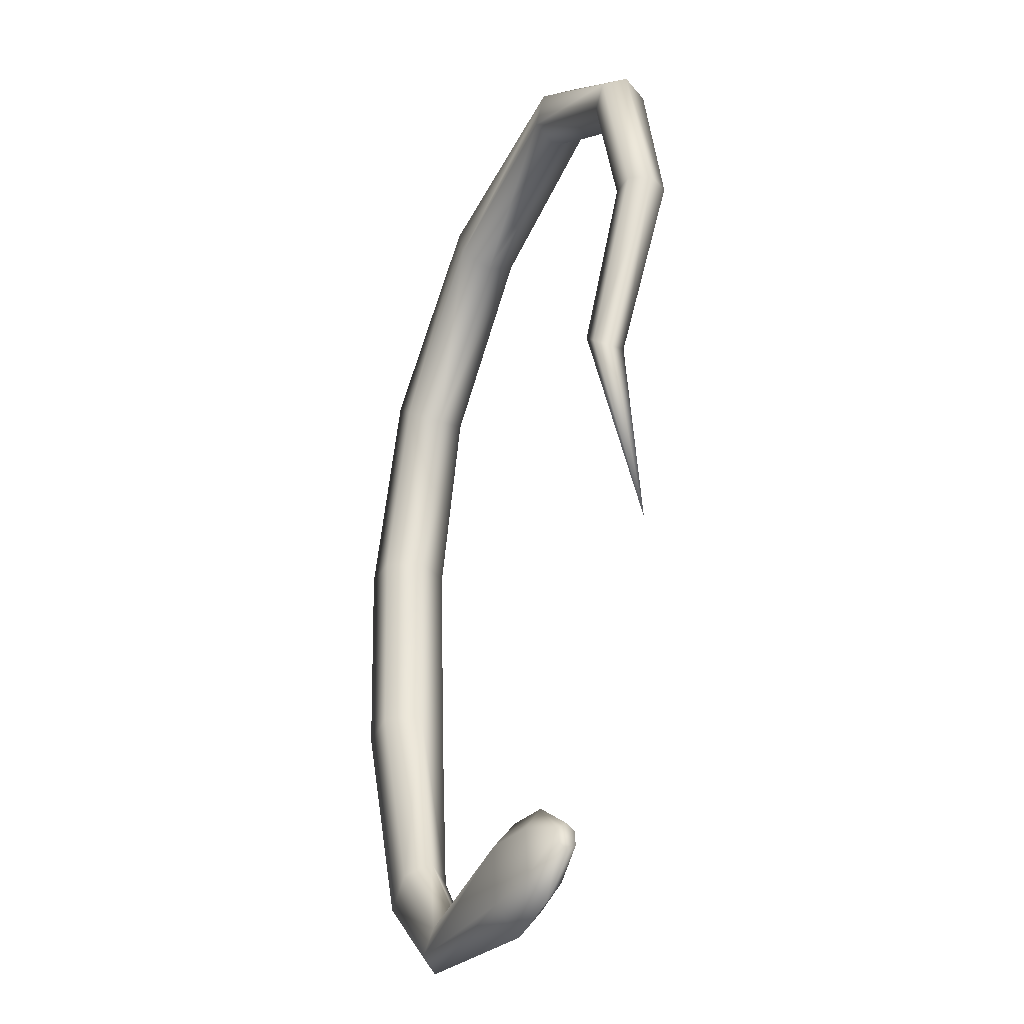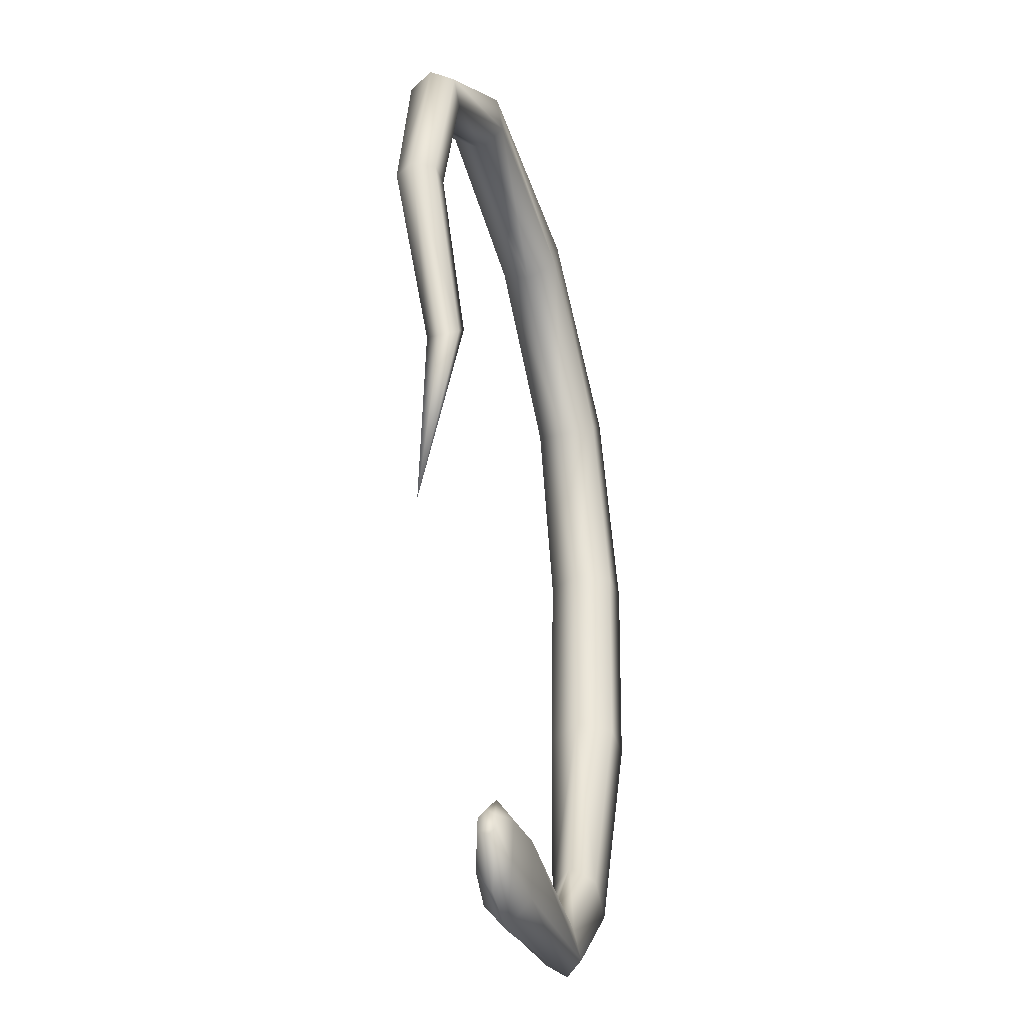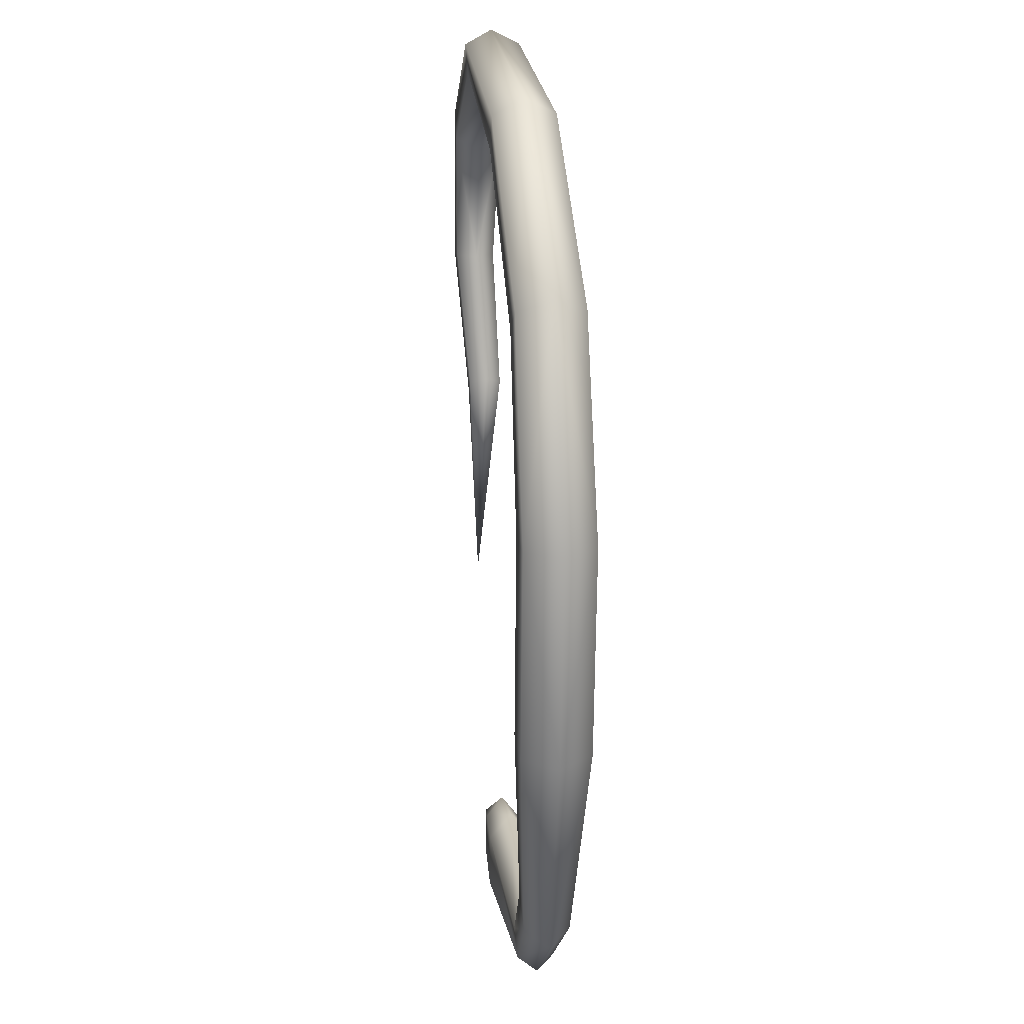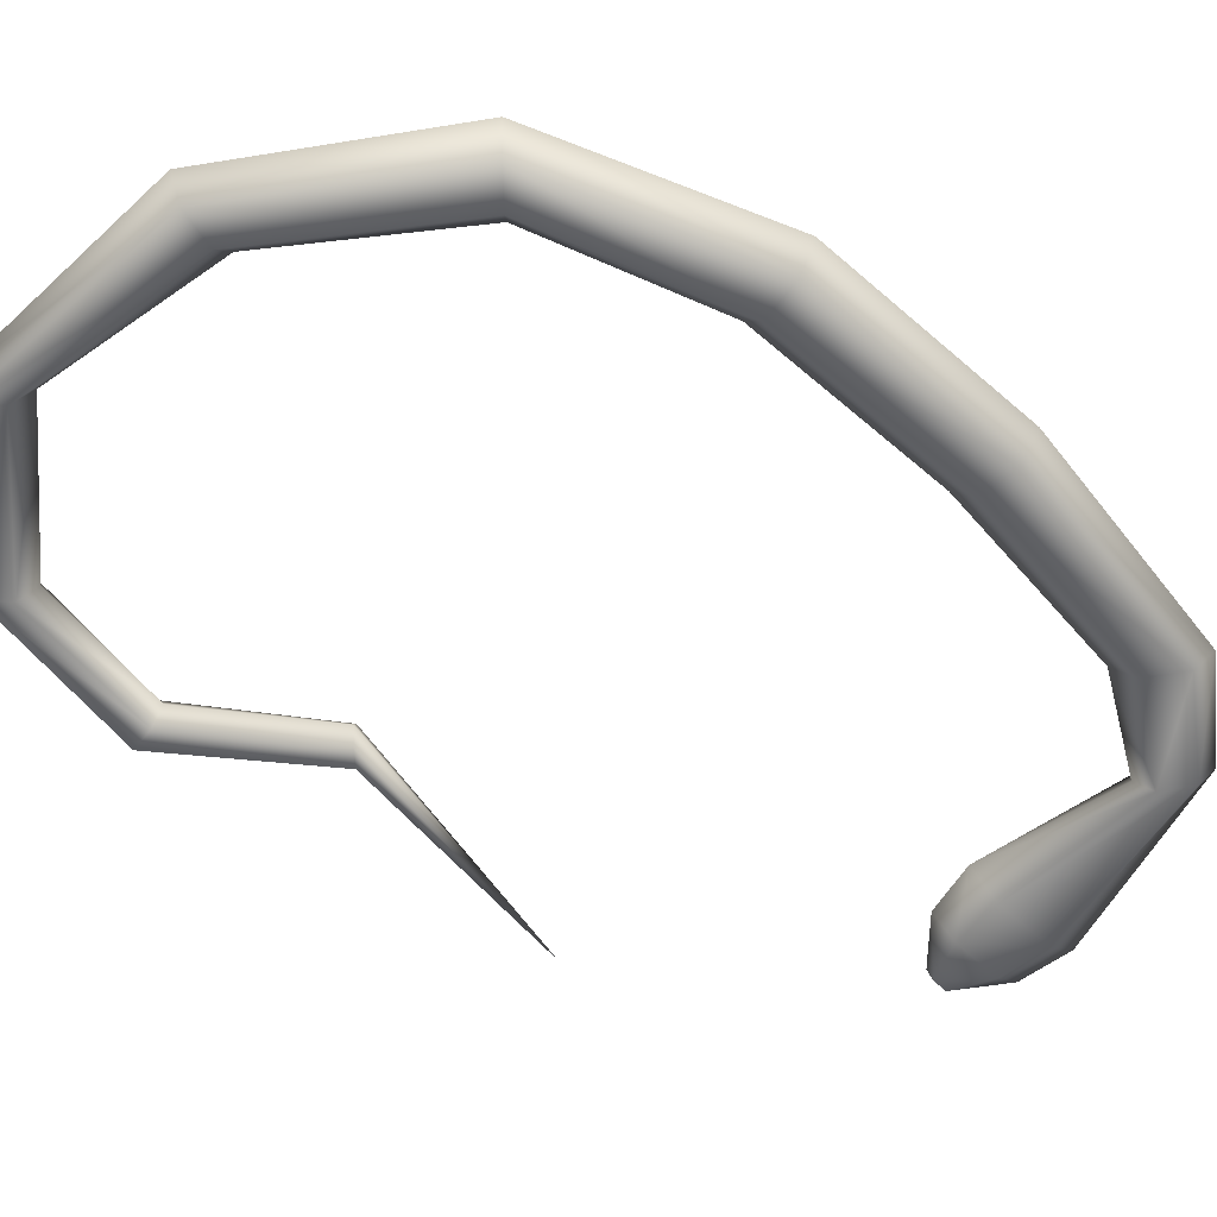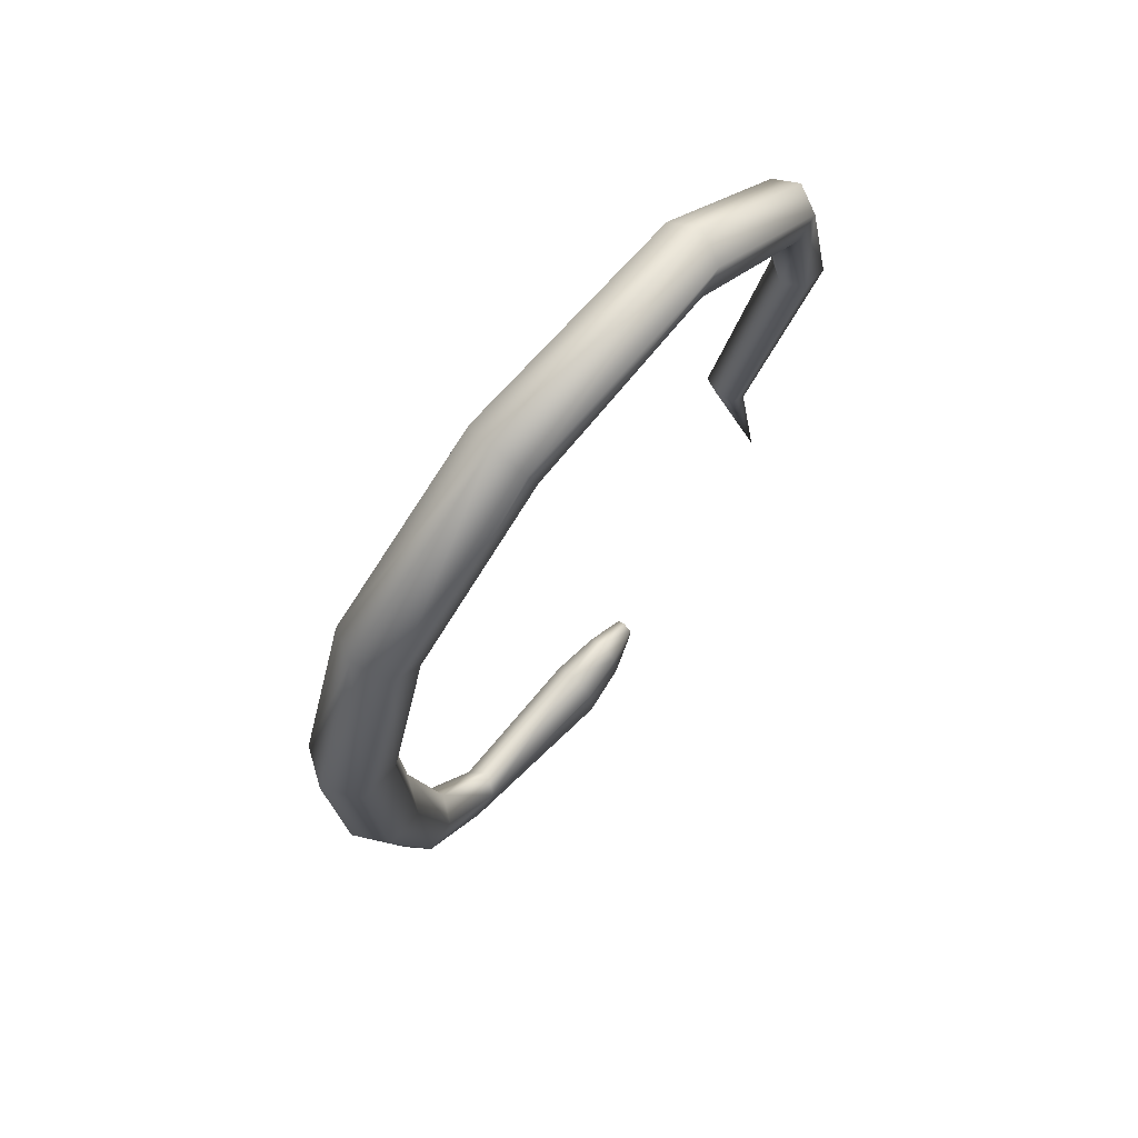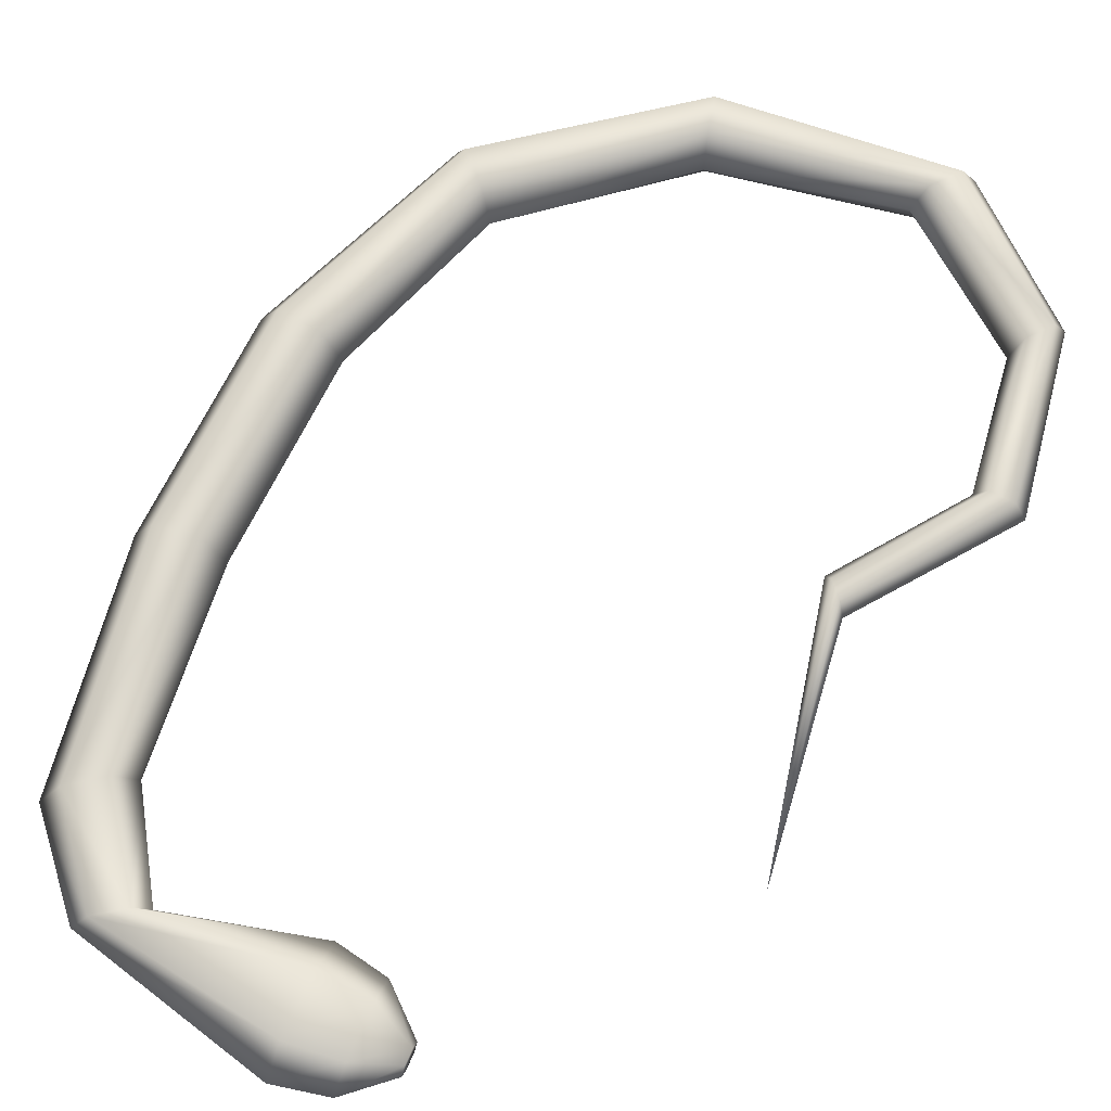
<metadata>
{"format":"obj","ext":"obj","renderer":"f3d","projection":"perspective","resolution":1024,"background":"white","views":[{"elev":-33.5,"azim":64.2,"up":"+Y"},{"elev":-35.2,"azim":108.1,"up":"+Y"},{"elev":20.4,"azim":-98.5,"up":"+Y"},{"elev":-59.9,"azim":-128.5,"up":"+Z"},{"elev":70.4,"azim":-46.4,"up":"+Y"},{"elev":66.2,"azim":28.5,"up":"+Z"}]}
</metadata>
<code>
o Cylinder
v -0.6599 -3.114 0.2856
v -1.603 -4.319 0.2442
v -2.99 -4.532 0.3838
v -1.599 -4.357 0.1997
v -3.053 -4.588 0.2856
v -1.592 -4.433 0.1997
v -2.99 -4.532 0.1875
v -1.589 -4.471 0.2442
v -2.863 -4.421 0.1875
v -1.592 -4.433 0.2887
v -2.8 -4.365 0.2856
v -1.599 -4.357 0.2887
v -3.156 -0.9228 0.2856
v -3.233 -0.8582 0.1109
v -3.388 -0.7291 0.1109
v -3.466 -0.6645 0.2856
v -3.388 -0.7291 0.4603
v -3.233 -0.8582 0.4603
v -3.329 -2.911 0.2856
v -3.433 -2.932 0.1021
v -3.64 -2.975 0.1021
v -3.744 -2.996 0.2856
v -3.64 -2.975 0.4692
v -3.433 -2.932 0.4692
v -1.482 0.1103 0.138
v -1.382 0.2488 0.138
v -1.333 0.318 0.2856
v -1.382 0.2488 0.4332
v -1.482 0.1103 0.4332
v -1.531 0.04109 0.2856
v -3.134 -3.919 0.2856
v -3.214 -3.988 0.1624
v -3.373 -4.128 0.1624
v -3.453 -4.198 0.2856
v -3.373 -4.128 0.4089
v -3.214 -3.988 0.4089
v -3.386 -1.844 0.2856
v -3.492 -1.842 0.1021
v -3.704 -1.836 0.1021
v -3.809 -1.833 0.2856
v -3.704 -1.836 0.4692
v -3.492 -1.842 0.4692
v -0.6165 -1.111 0.1773
v -0.4914 -1.112 0.1773
v -0.4289 -1.112 0.2856
v -0.4914 -1.112 0.3939
v -0.6165 -1.111 0.3939
v -0.679 -1.111 0.2856
v -0.7848 -0.3762 0.1577
v -0.6986 -0.2561 0.1577
v -0.6555 -0.1961 0.2856
v -0.6986 -0.2561 0.4136
v -0.7848 -0.3762 0.4136
v -0.8279 -0.4362 0.2856
v -2.474 -0.1246 0.12
v -2.535 0.05657 0.12
v -2.566 0.1472 0.2856
v -2.535 0.05657 0.4512
v -2.474 -0.1246 0.4512
v -2.444 -0.2152 0.2856
v -1.031 -1.792 0.197
v -0.9551 -1.86 0.197
v -0.917 -1.894 0.2856
v -0.9551 -1.86 0.3742
v -1.031 -1.792 0.3742
v -1.069 -1.757 0.2856
v -2.863 -4.421 0.3838
v -2.088 -4.127 0.2856
v -2.074 -4.282 0.1624
v -2.049 -4.598 0.1624
v -2.037 -4.754 0.2856
v -2.051 -4.601 0.4089
v -2.074 -4.282 0.4089
v -1.825 -4.153 0.2694
v -1.813 -4.283 0.1774
v -1.789 -4.544 0.1774
v -1.777 -4.674 0.2694
v -1.789 -4.544 0.3613
v -1.813 -4.283 0.3613
f 74 2 4
f 75 4 76
f 76 6 77
f 77 8 10
f 6 10 8
f 79 12 74
f 78 10 12
f 5 71 72
f 60 13 55
f 55 14 56
f 56 15 57
f 57 16 17
f 59 18 13
f 58 17 18
f 37 19 20
f 38 20 21
f 39 21 22
f 40 22 41
f 42 24 37
f 41 23 42
f 54 30 49
f 49 25 50
f 50 26 51
f 51 27 52
f 53 29 54
f 52 28 29
f 19 31 32
f 20 32 33
f 21 33 34
f 22 34 23
f 24 36 19
f 23 35 24
f 13 37 14
f 14 38 15
f 15 39 16
f 16 40 41
f 18 42 37
f 17 41 42
f 66 48 43
f 61 43 44
f 62 44 45
f 63 45 64
f 65 47 66
f 64 46 65
f 48 54 49
f 43 49 50
f 44 50 51
f 45 51 46
f 47 53 48
f 46 52 47
f 30 60 25
f 25 55 26
f 26 56 27
f 27 57 58
f 29 59 60
f 28 58 59
f 7 70 5
f 9 69 7
f 11 68 9
f 35 3 67
f 36 67 31
f 34 5 3
f 33 7 34
f 32 9 33
f 31 11 9
f 1 66 61
f 1 61 62
f 1 62 63
f 1 63 64
f 1 65 66
f 1 64 65
f 67 73 68
f 3 72 73
f 68 74 75
f 69 75 70
f 70 76 71
f 71 77 78
f 73 79 68
f 72 78 79
f 75 74 4
f 4 6 76
f 6 8 77
f 78 77 10
f 6 12 10
f 4 2 6
f 2 12 6
f 12 2 74
f 79 78 12
f 3 5 72
f 13 14 55
f 14 15 56
f 15 16 57
f 58 57 17
f 60 59 13
f 59 58 18
f 38 37 20
f 39 38 21
f 40 39 22
f 22 23 41
f 24 19 37
f 23 24 42
f 30 25 49
f 25 26 50
f 26 27 51
f 27 28 52
f 29 30 54
f 53 52 29
f 20 19 32
f 21 20 33
f 22 21 34
f 34 35 23
f 36 31 19
f 35 36 24
f 37 38 14
f 38 39 15
f 39 40 16
f 17 16 41
f 13 18 37
f 18 17 42
f 61 66 43
f 62 61 44
f 63 62 45
f 45 46 64
f 47 48 66
f 46 47 65
f 43 48 49
f 44 43 50
f 45 44 51
f 51 52 46
f 53 54 48
f 52 53 47
f 60 55 25
f 55 56 26
f 56 57 27
f 28 27 58
f 30 29 60
f 29 28 59
f 70 71 5
f 69 70 7
f 68 69 9
f 36 35 67
f 67 11 31
f 35 34 3
f 7 5 34
f 9 7 33
f 32 31 9
f 11 67 68
f 67 3 73
f 69 68 75
f 75 76 70
f 76 77 71
f 72 71 78
f 79 74 68
f 73 72 79

</code>
